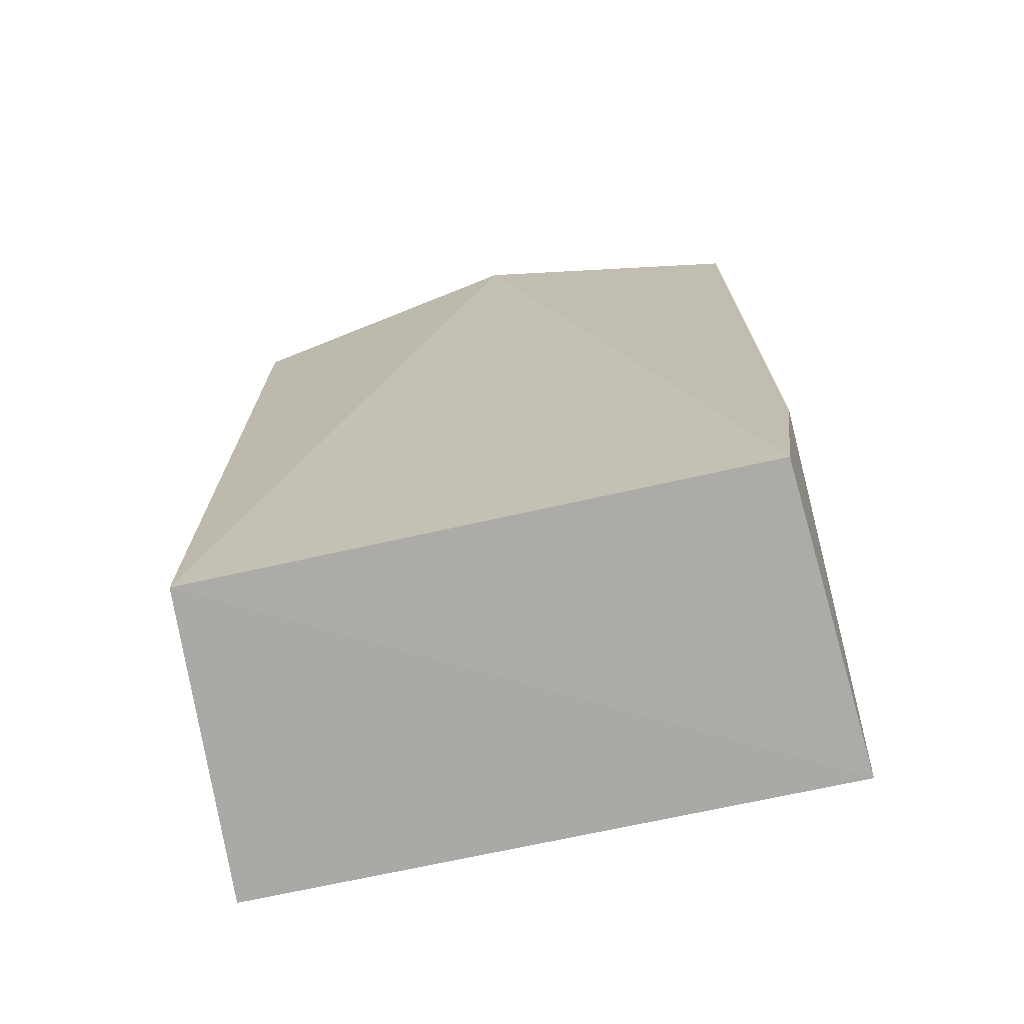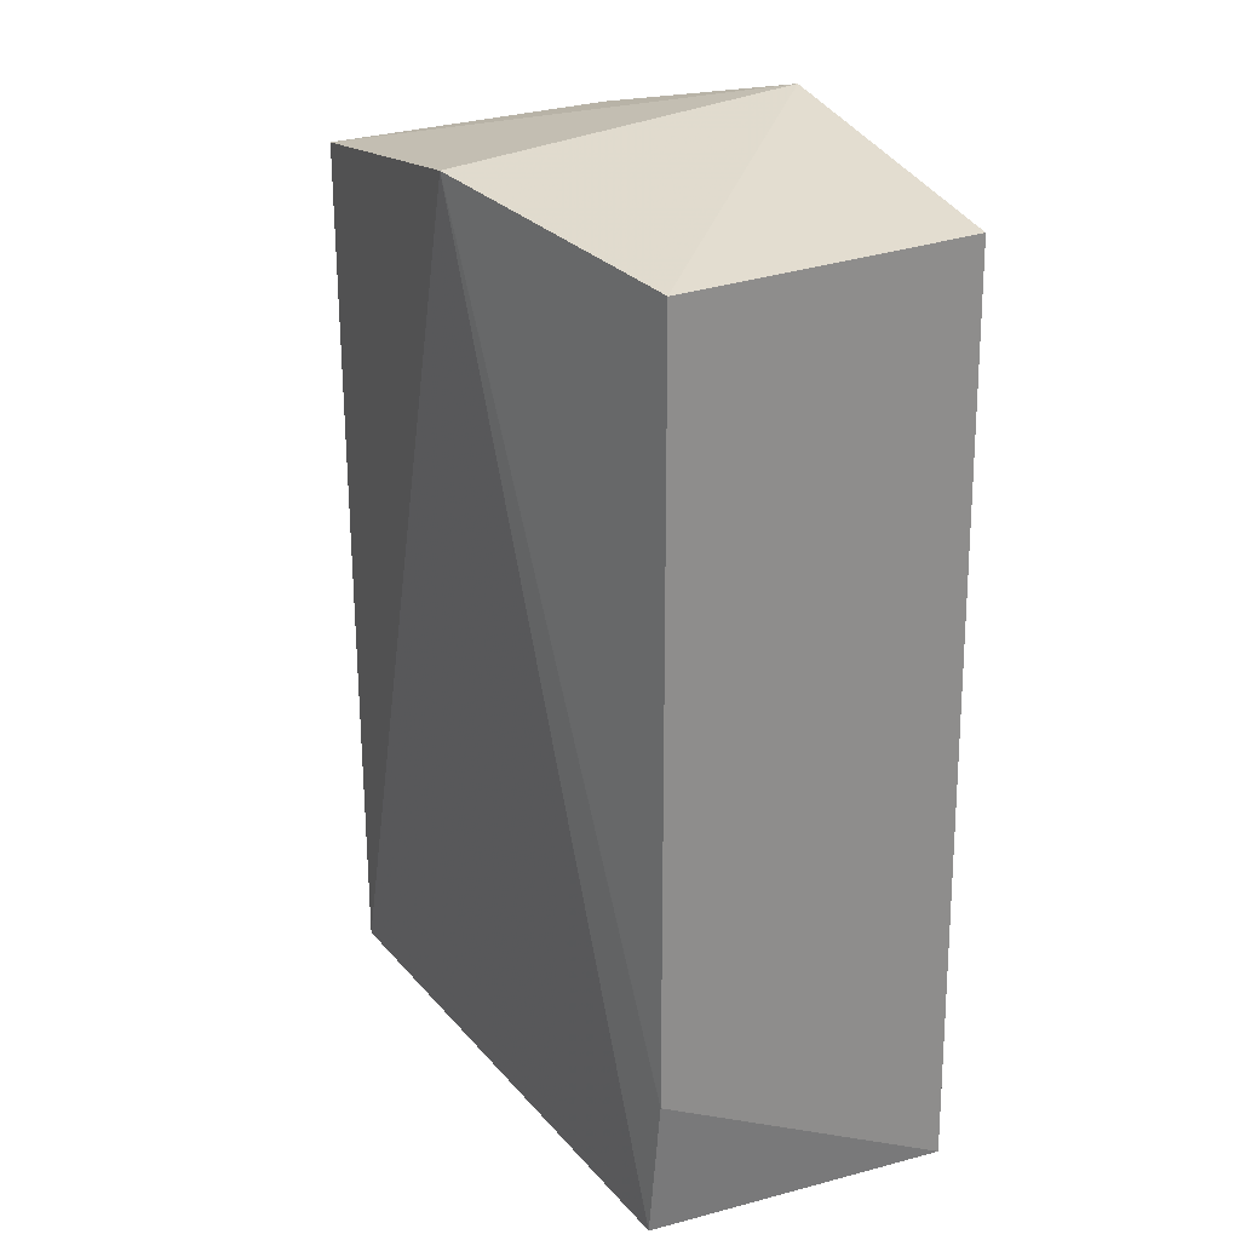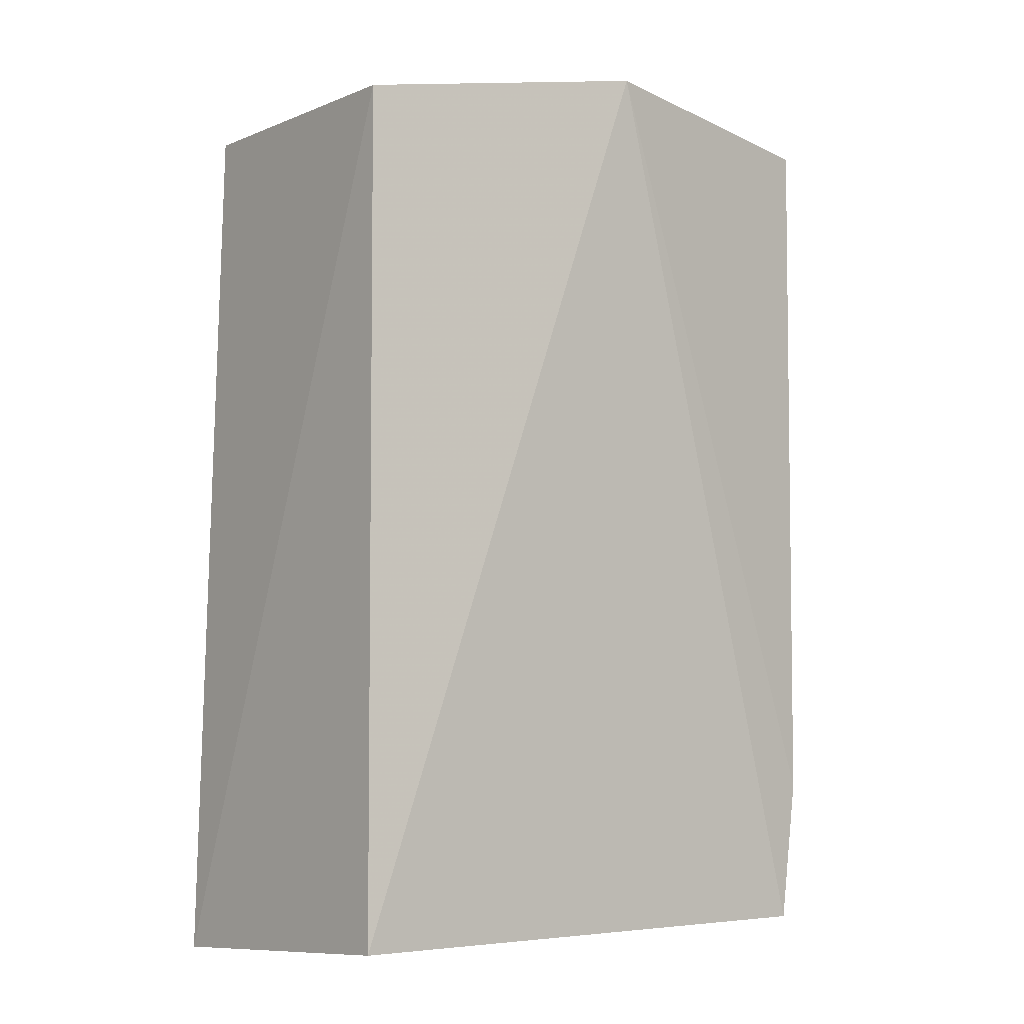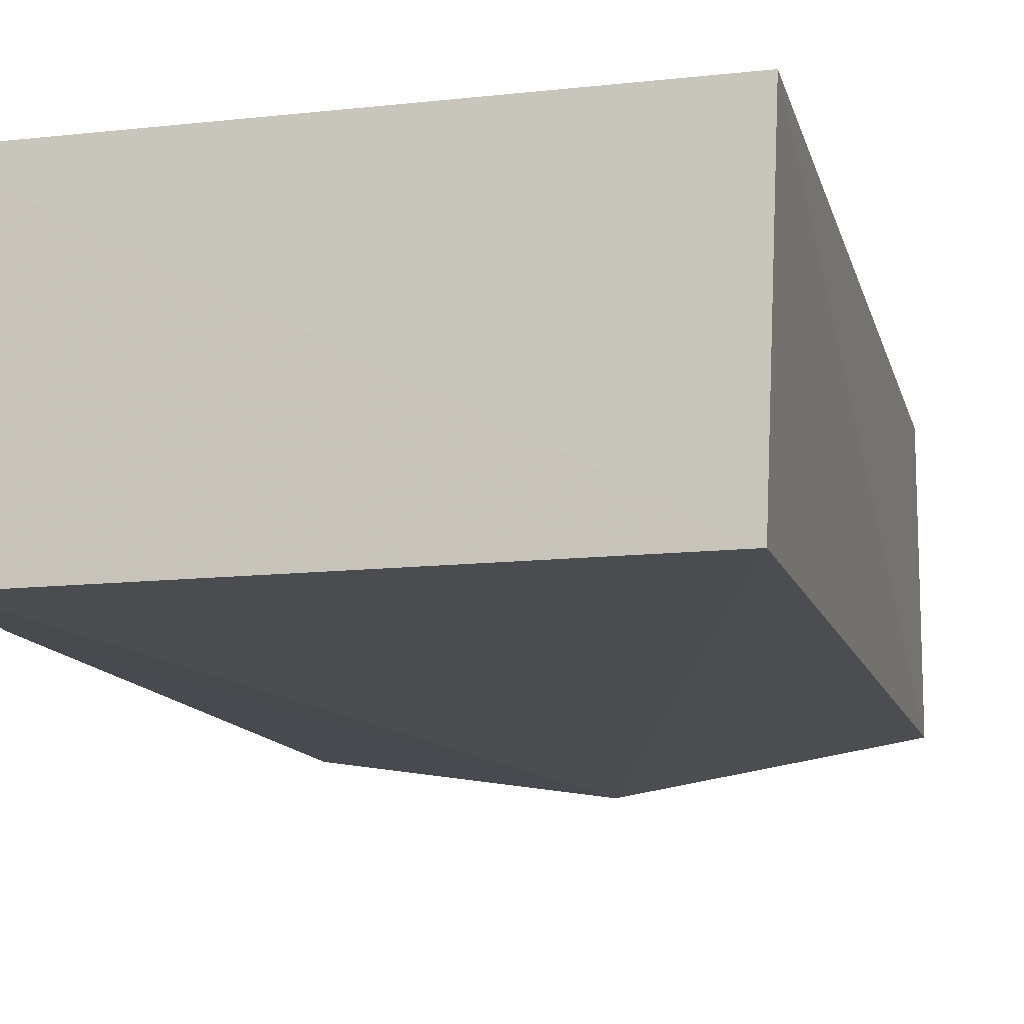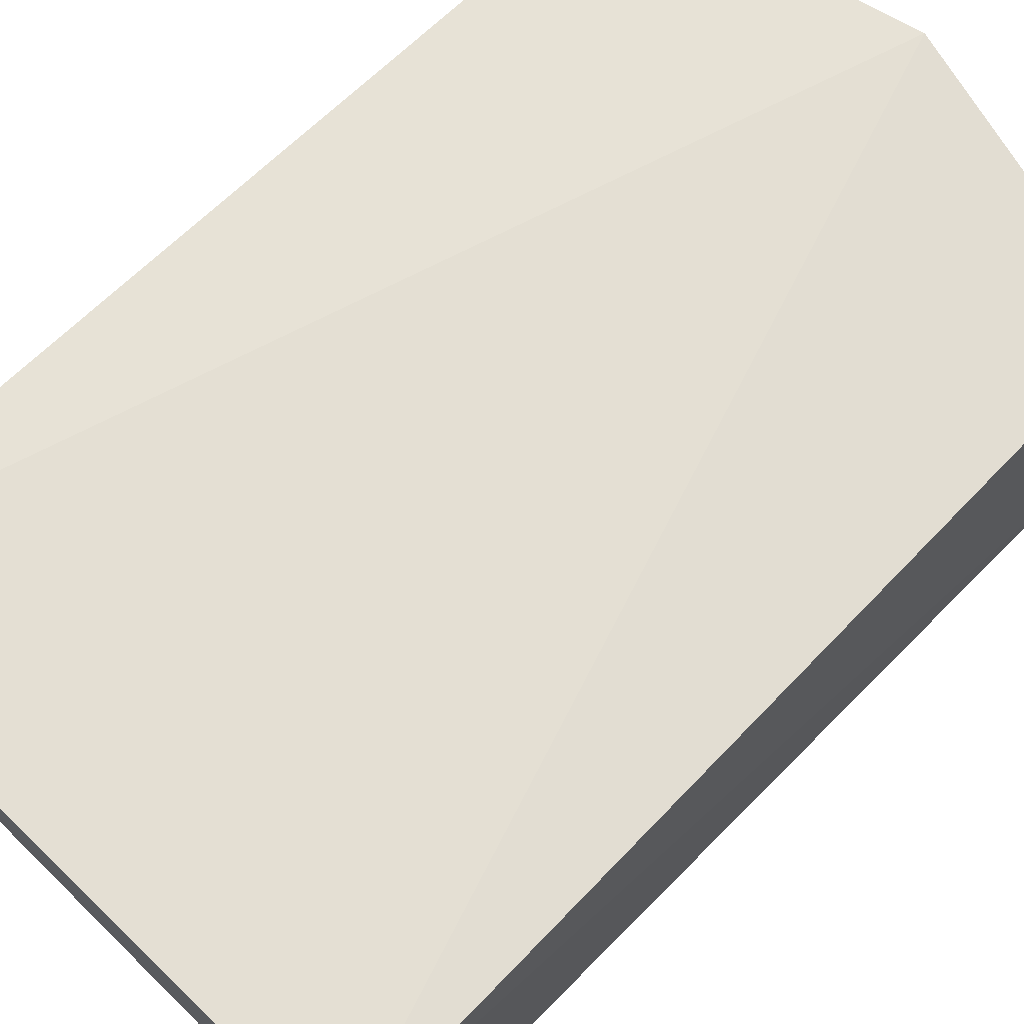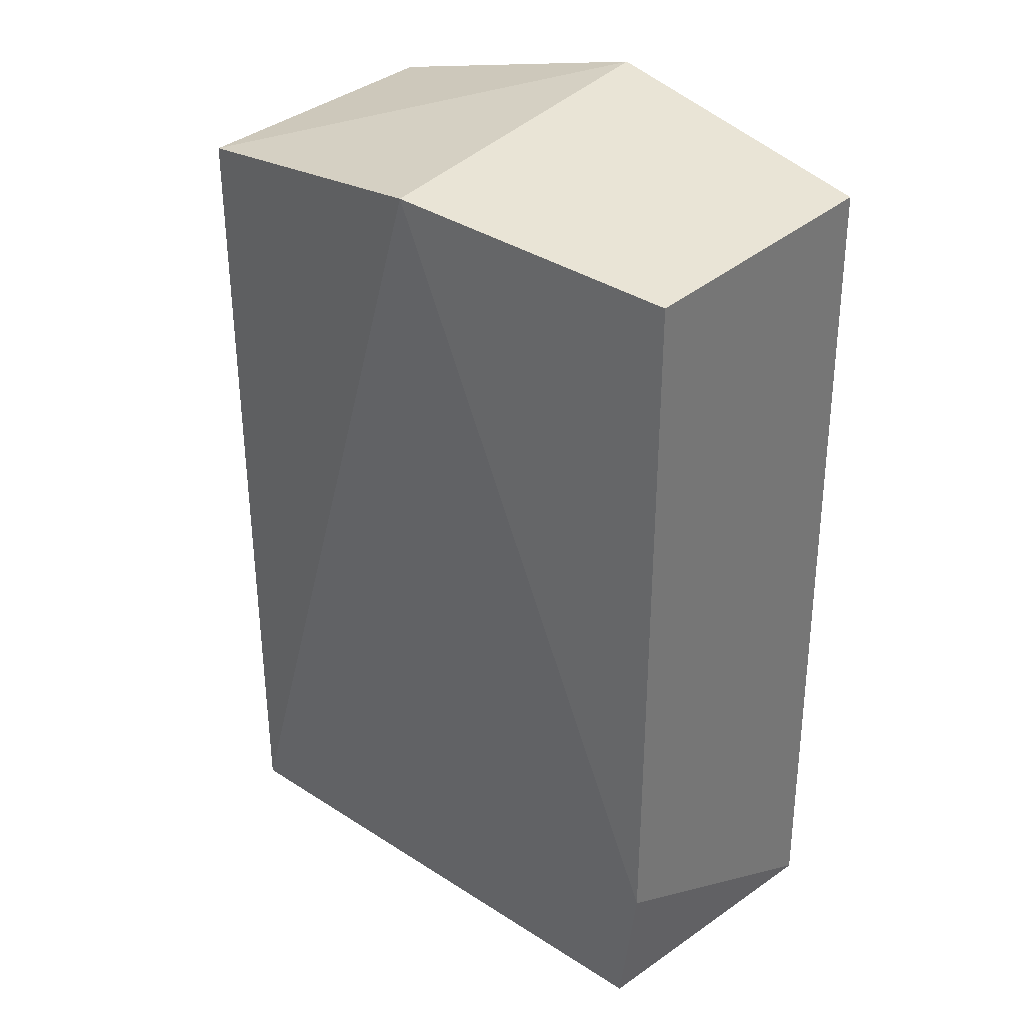
<metadata>
{"format":"obj","ext":"obj","renderer":"f3d","projection":"perspective","resolution":1024,"background":"white","views":[{"elev":-72.2,"azim":12.5,"up":"+Z"},{"elev":25.8,"azim":59.0,"up":"+Z"},{"elev":-5.0,"azim":-37.9,"up":"+Z"},{"elev":-12.8,"azim":-165.3,"up":"+Y"},{"elev":66.1,"azim":-135.5,"up":"+Y"},{"elev":34.2,"azim":40.9,"up":"+Z"}]}
</metadata>
<code>
v 0.2582 -0.007576 0.3722
v 0.243 -0.007576 -0.3551
v 0.2592 0.2502 -0.3748
v -0.2269 0.2351 0.3573
v -0.2267 -0.007576 0.357
v -0.2406 0.2497 -0.3718
v 0.2594 0.2365 0.3742
v 0.2582 -0.007576 -0.2339
v 0.02326 -0.04118 0.3991
v -0.2267 -0.007576 -0.3551
v 0.01185 0.2572 0.4184
f 6 5 4
f 8 2 3
f 8 7 1
f 8 3 7
f 9 8 1
f 9 2 8
f 10 6 3
f 10 3 2
f 10 5 6
f 10 9 5
f 10 2 9
f 11 6 4
f 11 4 5
f 11 5 9
f 11 9 1
f 11 1 7
f 11 7 3
f 11 3 6

</code>
